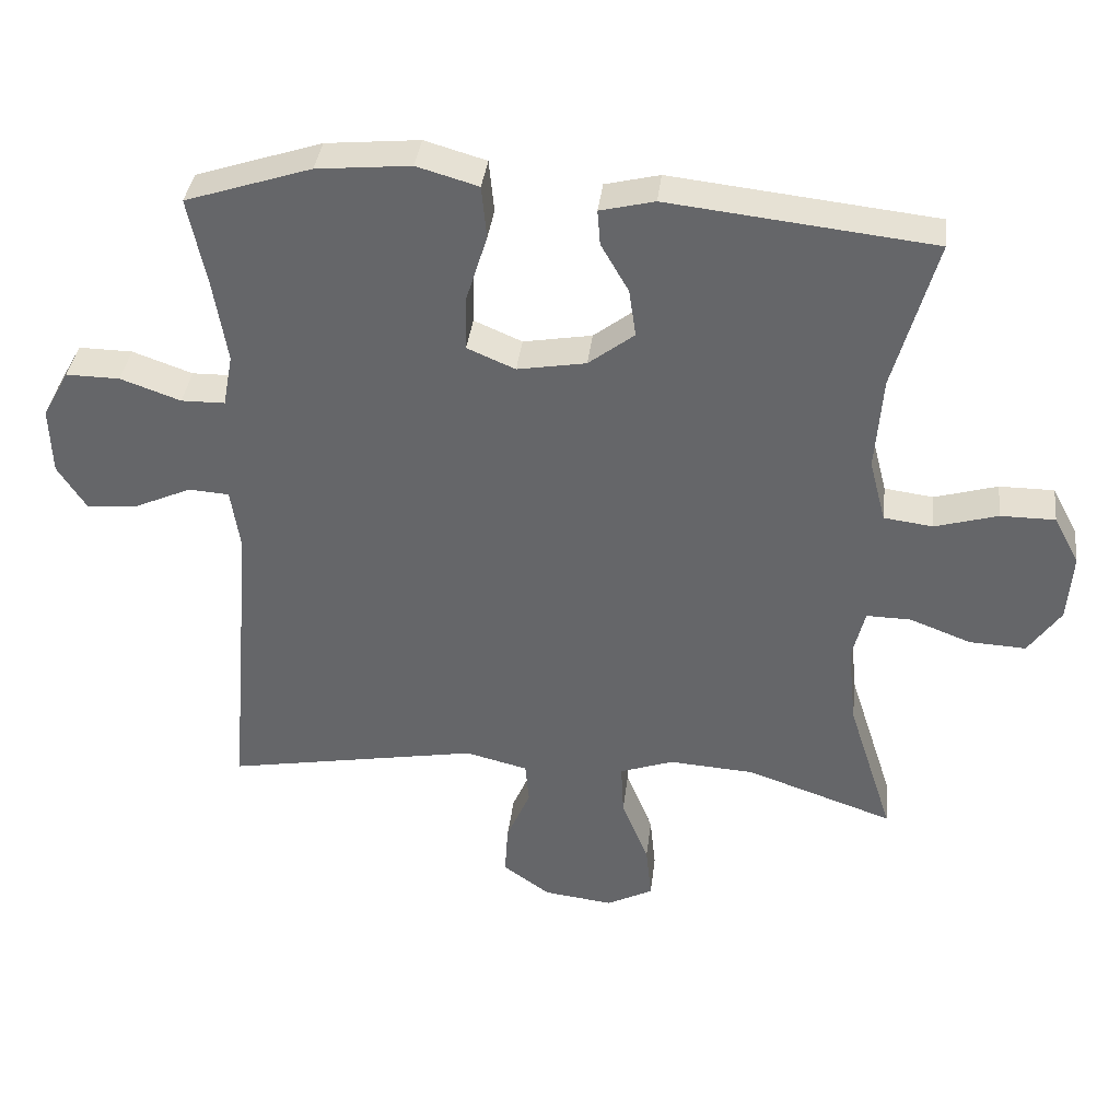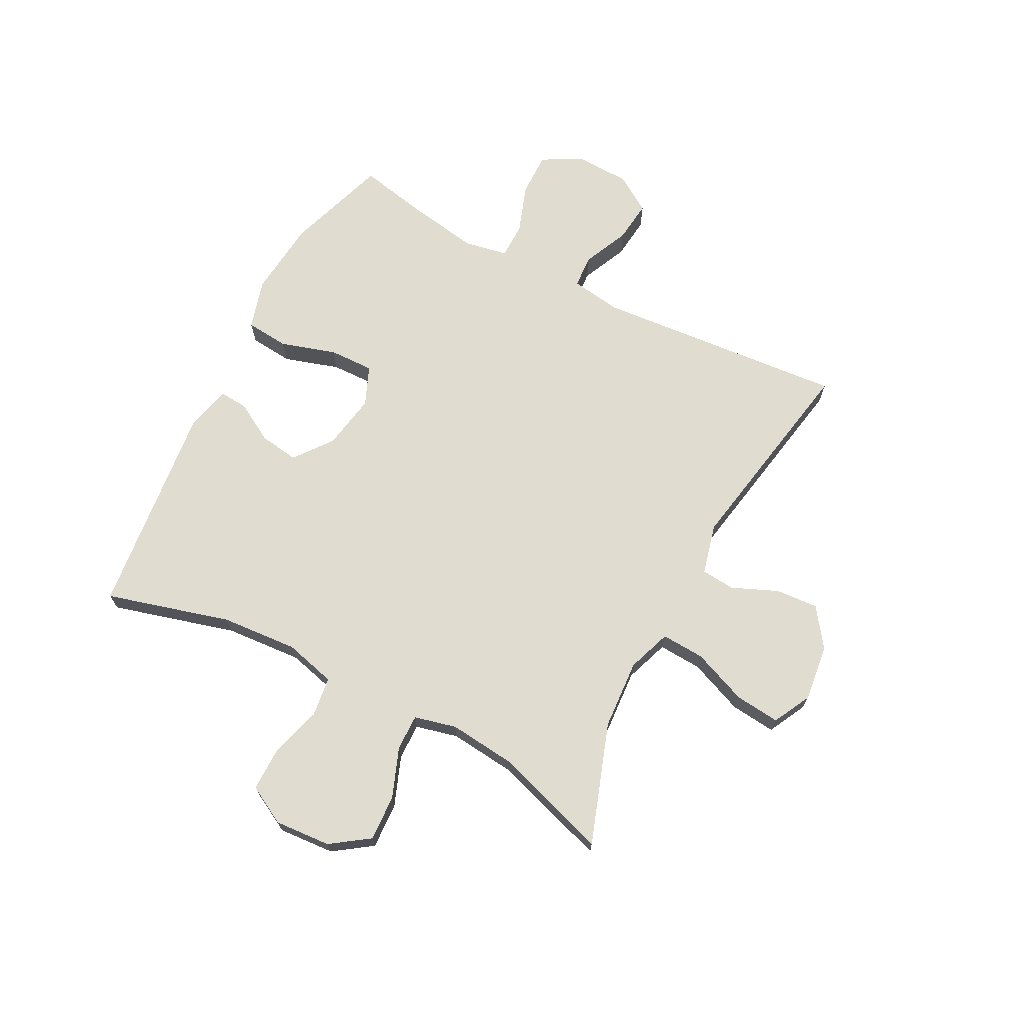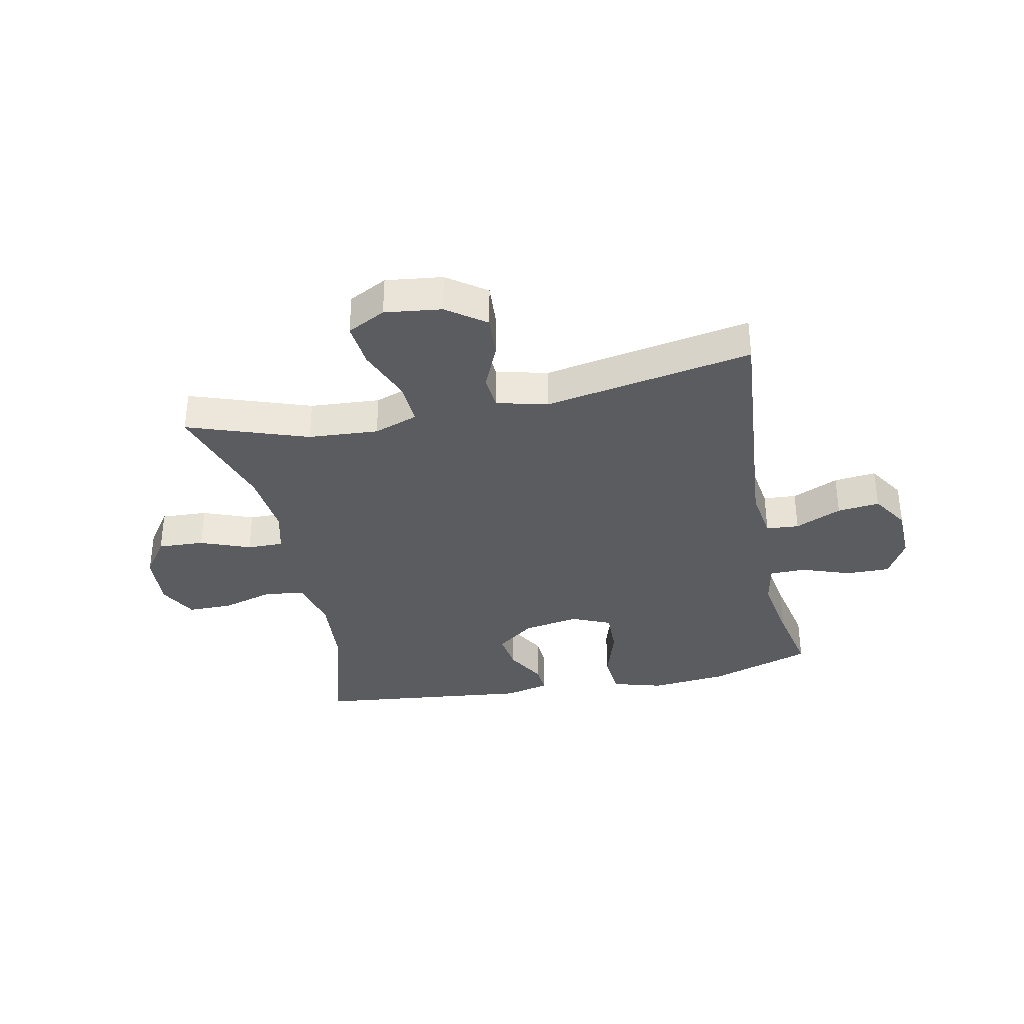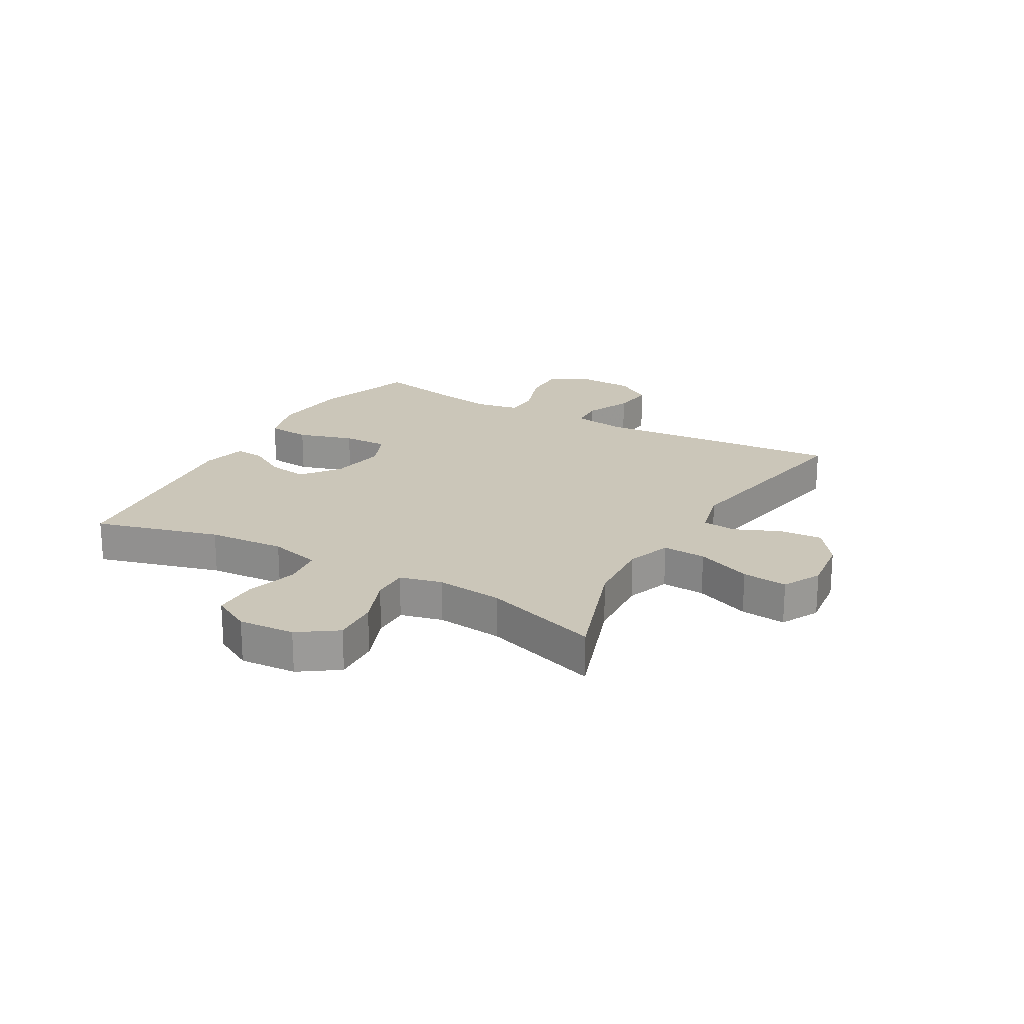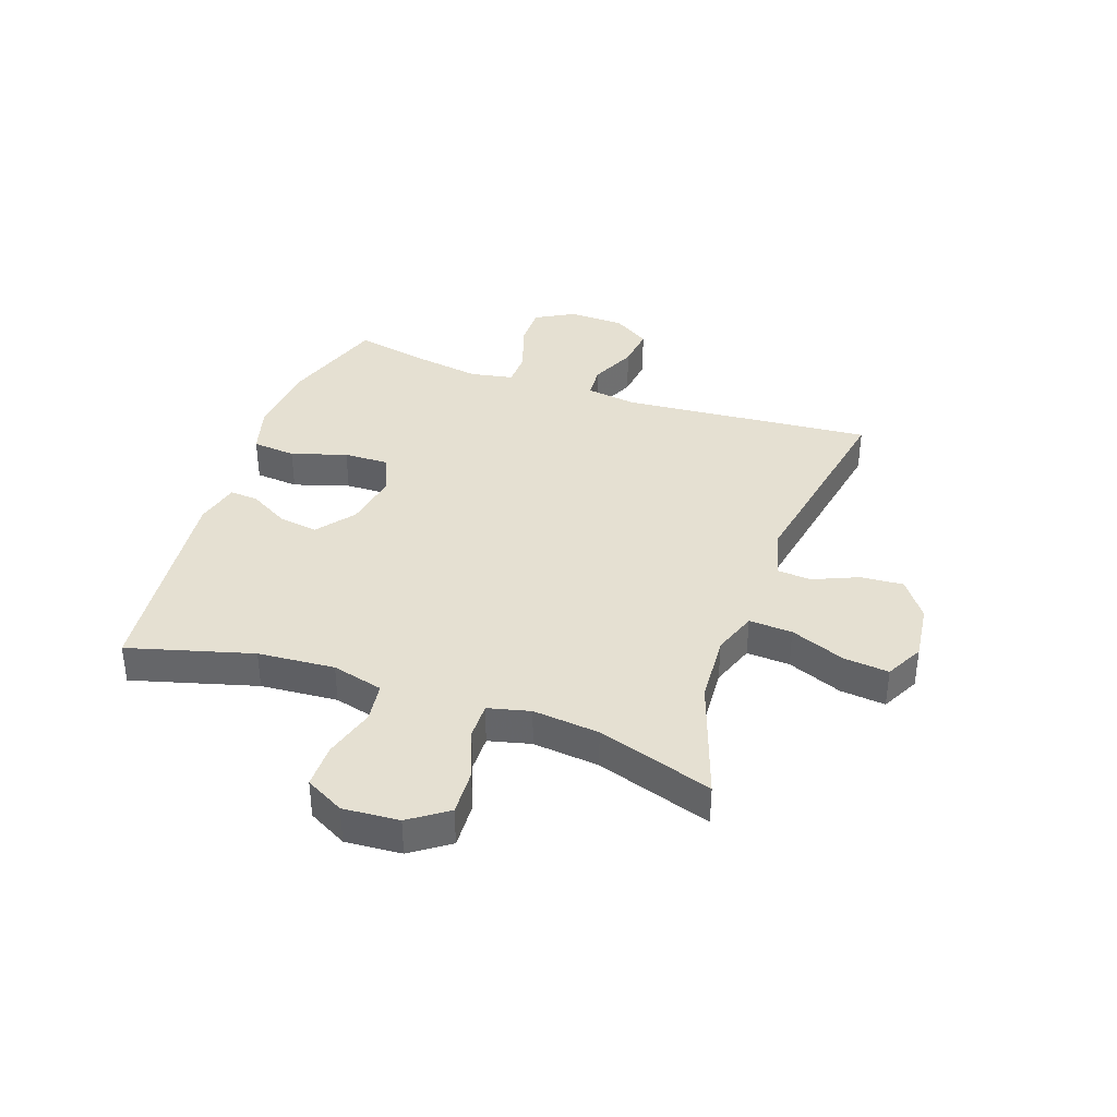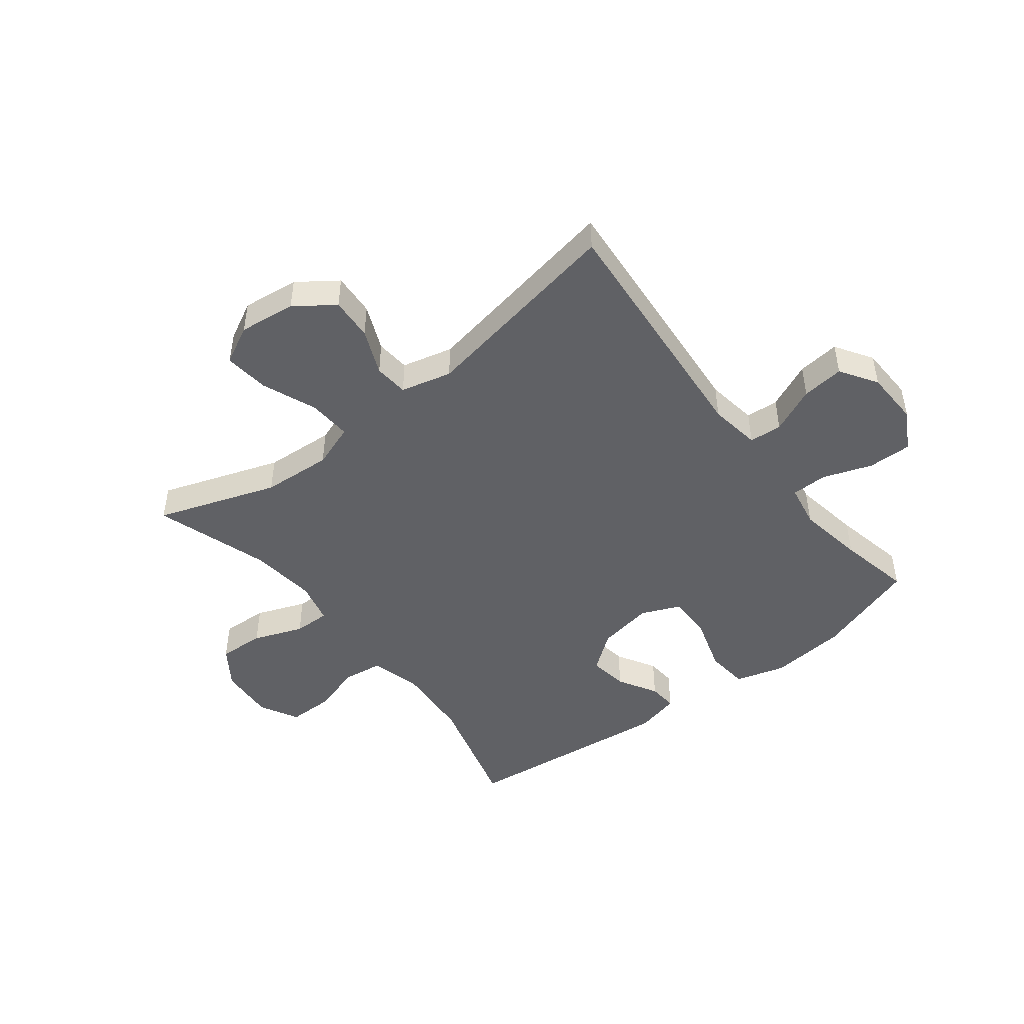
<metadata>
{"format":"obj","ext":"obj","renderer":"f3d","projection":"perspective","resolution":1024,"background":"white","views":[{"elev":37.4,"azim":6.8,"up":"+Z"},{"elev":69.7,"azim":117.5,"up":"+Y"},{"elev":-34.9,"azim":-168.4,"up":"+Y"},{"elev":21.0,"azim":119.7,"up":"+Y"},{"elev":37.7,"azim":109.3,"up":"+Y"},{"elev":-47.1,"azim":-142.1,"up":"+Y"}]}
</metadata>
<code>
v -0.5 0.07 0.5
v -0.322 0.07 0.559
v -0.189 0.07 0.572
v -0.102 0.07 0.547
v -0.095 0.07 0.472
v -0.125 0.07 0.376
v -0.127 0.07 0.298
v -0.059 0.07 0.269
v 0.038 0.07 0.286
v 0.103 0.07 0.336
v 0.093 0.07 0.404
v 0.054 0.07 0.472
v 0.05 0.07 0.522
v 0.127 0.07 0.541
v 0.5 0.07 0.5
v 0.44 0.07 0.285
v 0.43 0.07 0.152
v 0.453 0.07 0.063
v 0.522 0.07 0.054
v 0.611 0.07 0.08
v 0.688 0.07 0.08
v 0.724 0.07 0.013
v 0.717 0.07 -0.084
v 0.671 0.07 -0.15
v 0.591 0.07 -0.146
v 0.505 0.07 -0.113
v 0.442 0.07 -0.112
v 0.424 0.07 -0.185
v 0.436 0.07 -0.3
v 0.5 0.07 -0.5
v 0.292 0.07 -0.428
v 0.171 0.07 -0.42
v 0.095 0.07 -0.447
v 0.099 0.07 -0.522
v 0.137 0.07 -0.617
v 0.145 0.07 -0.695
v 0.079 0.07 -0.729
v -0.019 0.07 -0.717
v -0.086 0.07 -0.669
v -0.081 0.07 -0.595
v -0.047 0.07 -0.516
v -0.052 0.07 -0.457
v -0.14 0.07 -0.435
v -0.5 0.07 -0.5
v -0.463 0.07 -0.066
v -0.476 0.07 0.023
v -0.533 0.07 0.027
v -0.613 0.07 -0.009
v -0.686 0.07 -0.017
v -0.727 0.07 0.047
v -0.73 0.07 0.143
v -0.692 0.07 0.211
v -0.616 0.07 0.21
v -0.531 0.07 0.18
v -0.469 0.07 0.181
v -0.455 0.07 0.256
v -0.474 0.07 0.373
v -0.5 0 0.5
v -0.322 0 0.559
v -0.189 0 0.572
v -0.102 0 0.547
v -0.095 0 0.472
v -0.125 0 0.376
v -0.127 0 0.298
v -0.059 0 0.269
v 0.038 0 0.286
v 0.103 0 0.336
v 0.093 0 0.404
v 0.054 0 0.472
v 0.05 0 0.522
v 0.127 0 0.541
v 0.5 0 0.5
v 0.44 0 0.285
v 0.43 0 0.152
v 0.453 0 0.063
v 0.522 0 0.054
v 0.611 0 0.08
v 0.688 0 0.08
v 0.724 0 0.013
v 0.717 0 -0.084
v 0.671 0 -0.15
v 0.591 0 -0.146
v 0.505 0 -0.113
v 0.442 0 -0.112
v 0.424 0 -0.185
v 0.436 0 -0.3
v 0.5 0 -0.5
v 0.292 0 -0.428
v 0.171 0 -0.42
v 0.095 0 -0.447
v 0.099 0 -0.522
v 0.137 0 -0.617
v 0.145 0 -0.695
v 0.079 0 -0.729
v -0.019 0 -0.717
v -0.086 0 -0.669
v -0.081 0 -0.595
v -0.047 0 -0.516
v -0.052 0 -0.457
v -0.14 0 -0.435
v -0.5 0 -0.5
v -0.463 0 -0.066
v -0.476 0 0.023
v -0.533 0 0.027
v -0.613 0 -0.009
v -0.686 0 -0.017
v -0.727 0 0.047
v -0.73 0 0.143
v -0.692 0 0.211
v -0.616 0 0.21
v -0.531 0 0.18
v -0.469 0 0.181
v -0.455 0 0.256
v -0.474 0 0.373
f 51 52 53 54
f 51 54 55
f 50 51 55
f 47 48 49 50
f 46 47 50 55
f 45 46 55 56
f 43 44 45
f 42 43 45 56
f 38 39 40 41
f 38 41 42
f 37 38 42
f 34 35 36 37
f 33 34 37 42
f 32 33 42 56
f 29 30 31
f 28 29 31 32
f 27 28 32 56
f 23 24 25 26
f 19 20 21 22
f 18 19 22 23
f 13 14 15 16
f 11 12 13 16
f 10 11 16 17
f 9 10 17 18
f 3 4 5 6
f 3 6 7
f 57 1 2 3
f 57 3 7
f 56 57 7 8
f 27 56 8
f 18 23 26 27
f 8 9 18 27
f 111 110 109 108
f 112 111 108
f 112 108 107
f 107 106 105 104
f 112 107 104 103
f 113 112 103 102
f 102 101 100
f 113 102 100 99
f 98 97 96 95
f 99 98 95
f 99 95 94
f 94 93 92 91
f 99 94 91 90
f 113 99 90 89
f 88 87 86
f 89 88 86 85
f 113 89 85 84
f 83 82 81 80
f 79 78 77 76
f 80 79 76 75
f 73 72 71 70
f 73 70 69 68
f 74 73 68 67
f 75 74 67 66
f 63 62 61 60
f 64 63 60
f 60 59 58 114
f 64 60 114
f 65 64 114 113
f 65 113 84
f 84 83 80 75
f 84 75 66 65
f 1 58 59 2
f 2 59 60 3
f 3 60 61 4
f 4 61 62 5
f 5 62 63 6
f 6 63 64 7
f 7 64 65 8
f 8 65 66 9
f 9 66 67 10
f 10 67 68 11
f 11 68 69 12
f 12 69 70 13
f 13 70 71 14
f 14 71 72 15
f 15 72 73 16
f 16 73 74 17
f 17 74 75 18
f 18 75 76 19
f 19 76 77 20
f 20 77 78 21
f 21 78 79 22
f 22 79 80 23
f 23 80 81 24
f 24 81 82 25
f 25 82 83 26
f 26 83 84 27
f 27 84 85 28
f 28 85 86 29
f 29 86 87 30
f 30 87 88 31
f 31 88 89 32
f 32 89 90 33
f 33 90 91 34
f 34 91 92 35
f 35 92 93 36
f 36 93 94 37
f 37 94 95 38
f 38 95 96 39
f 39 96 97 40
f 40 97 98 41
f 41 98 99 42
f 42 99 100 43
f 43 100 101 44
f 44 101 102 45
f 45 102 103 46
f 46 103 104 47
f 47 104 105 48
f 48 105 106 49
f 49 106 107 50
f 50 107 108 51
f 51 108 109 52
f 52 109 110 53
f 53 110 111 54
f 54 111 112 55
f 55 112 113 56
f 56 113 114 57
f 57 114 58 1

</code>
